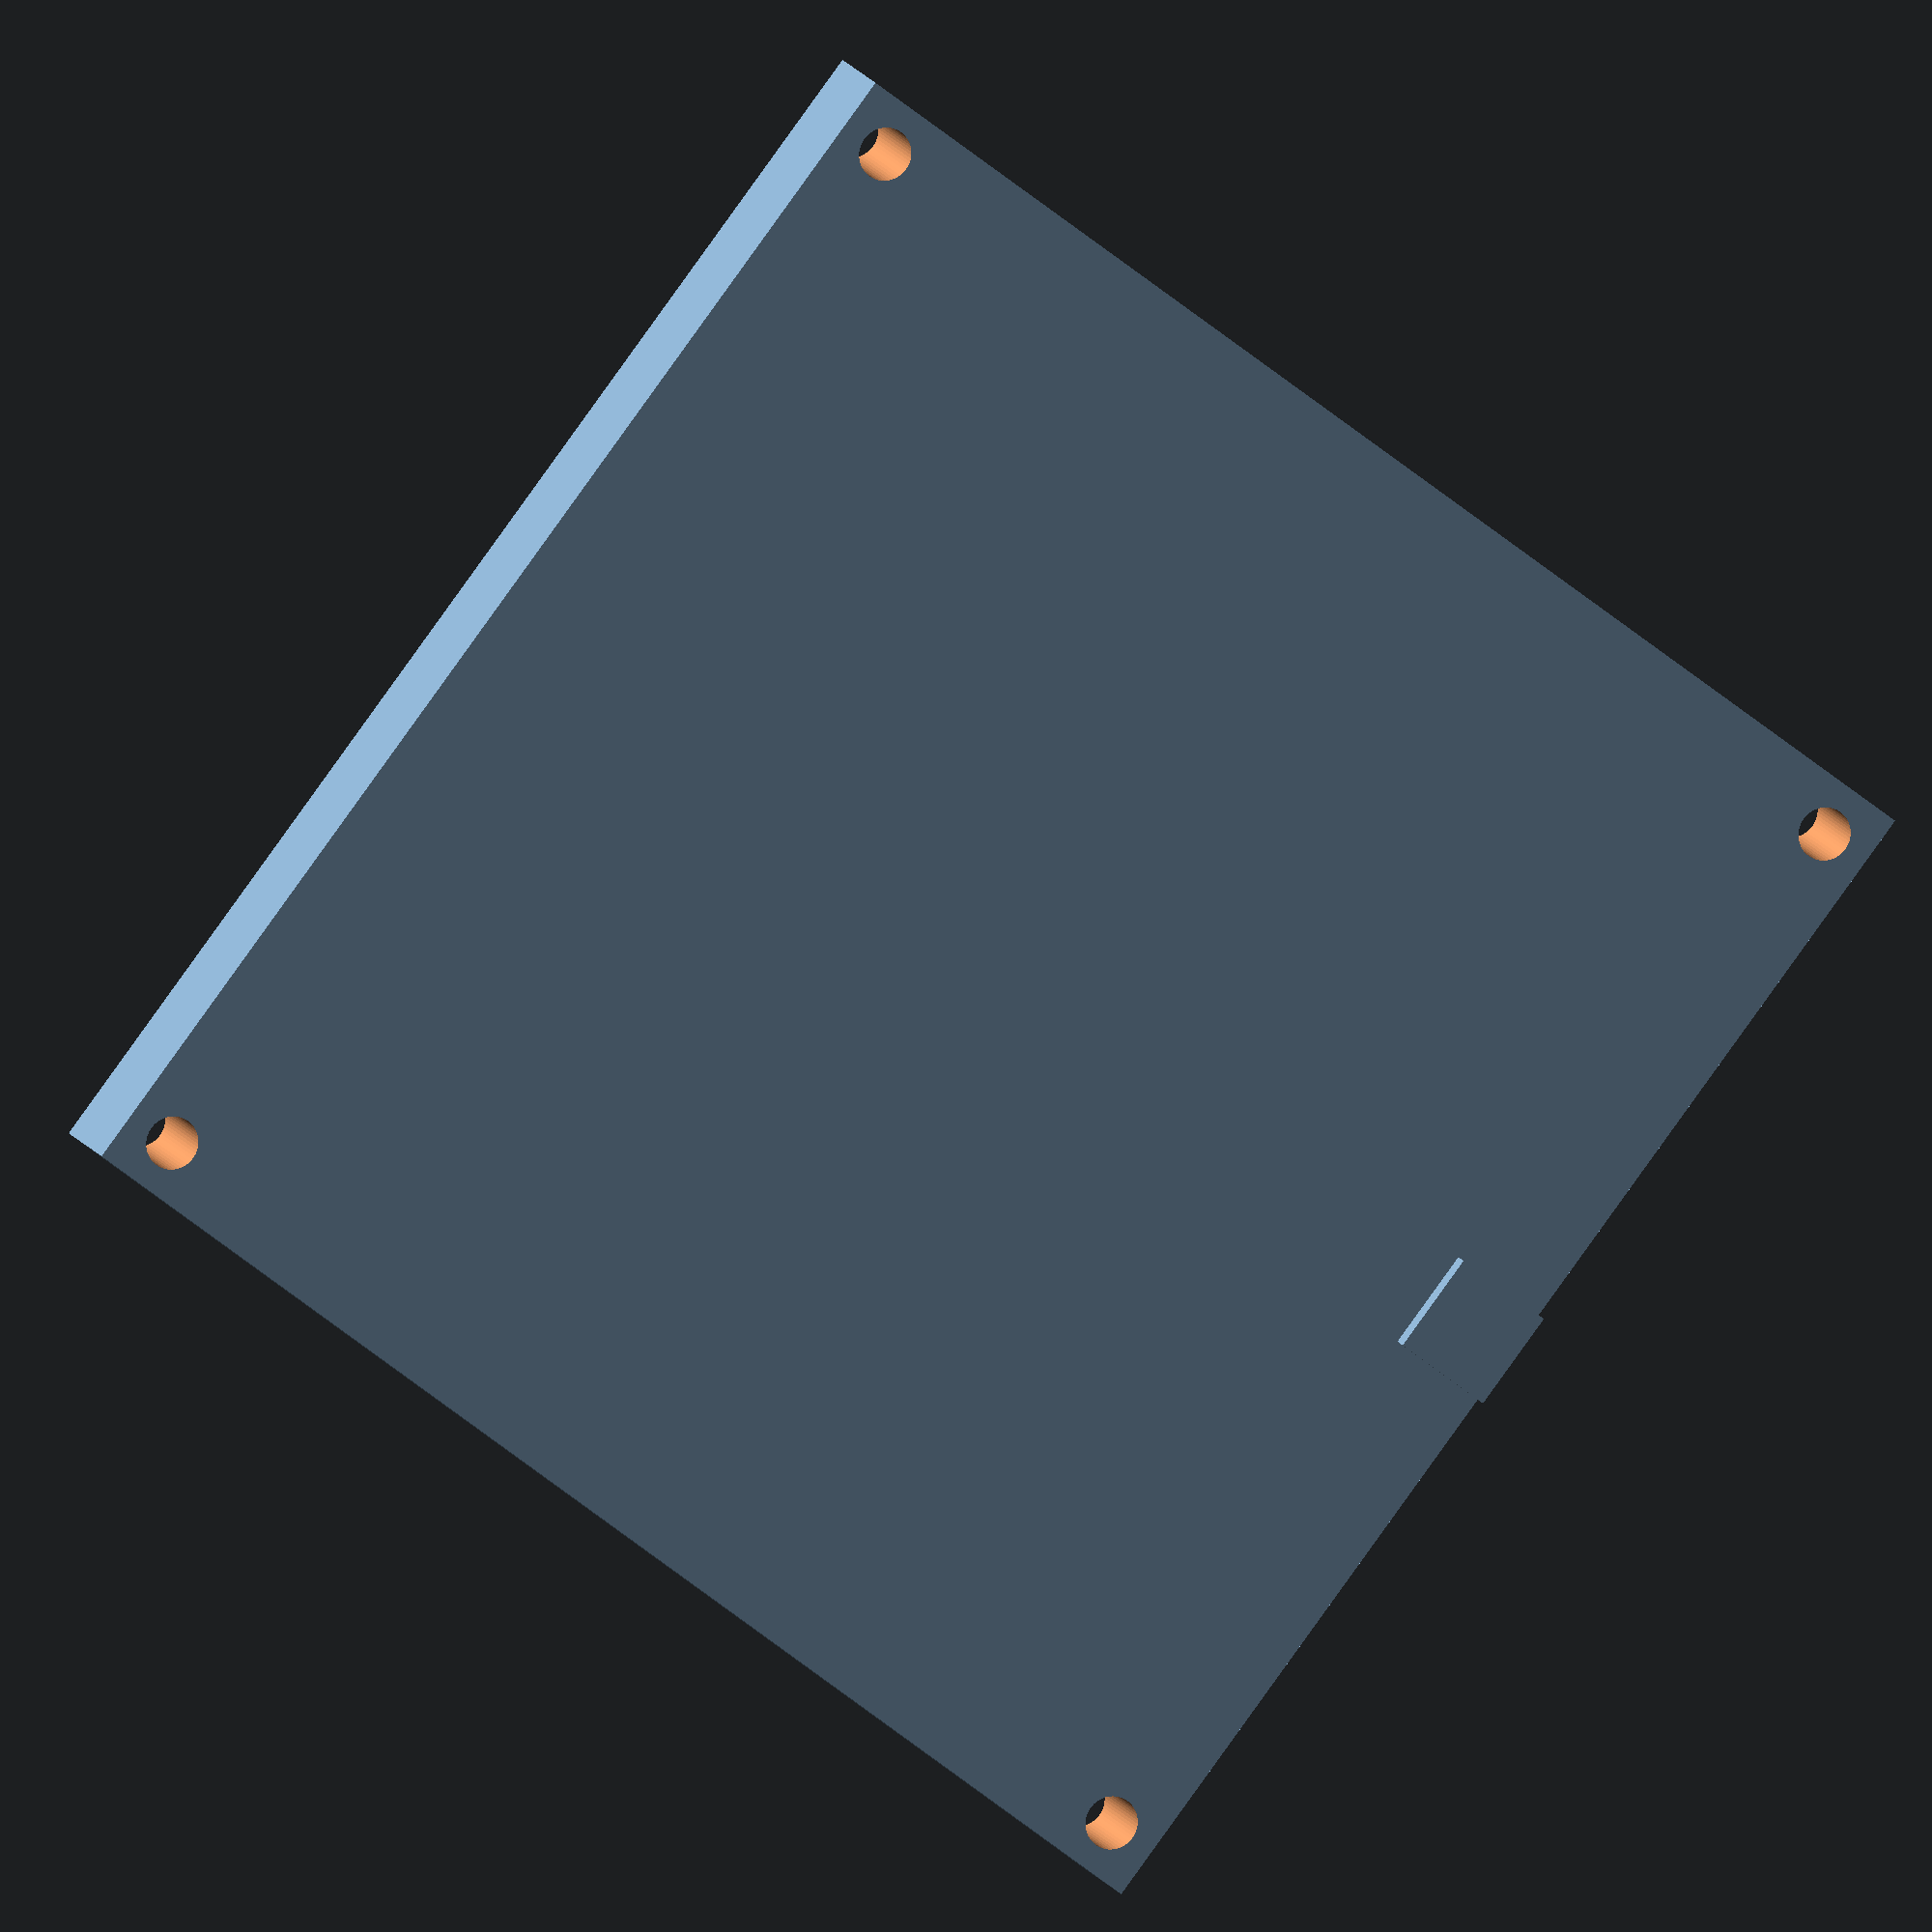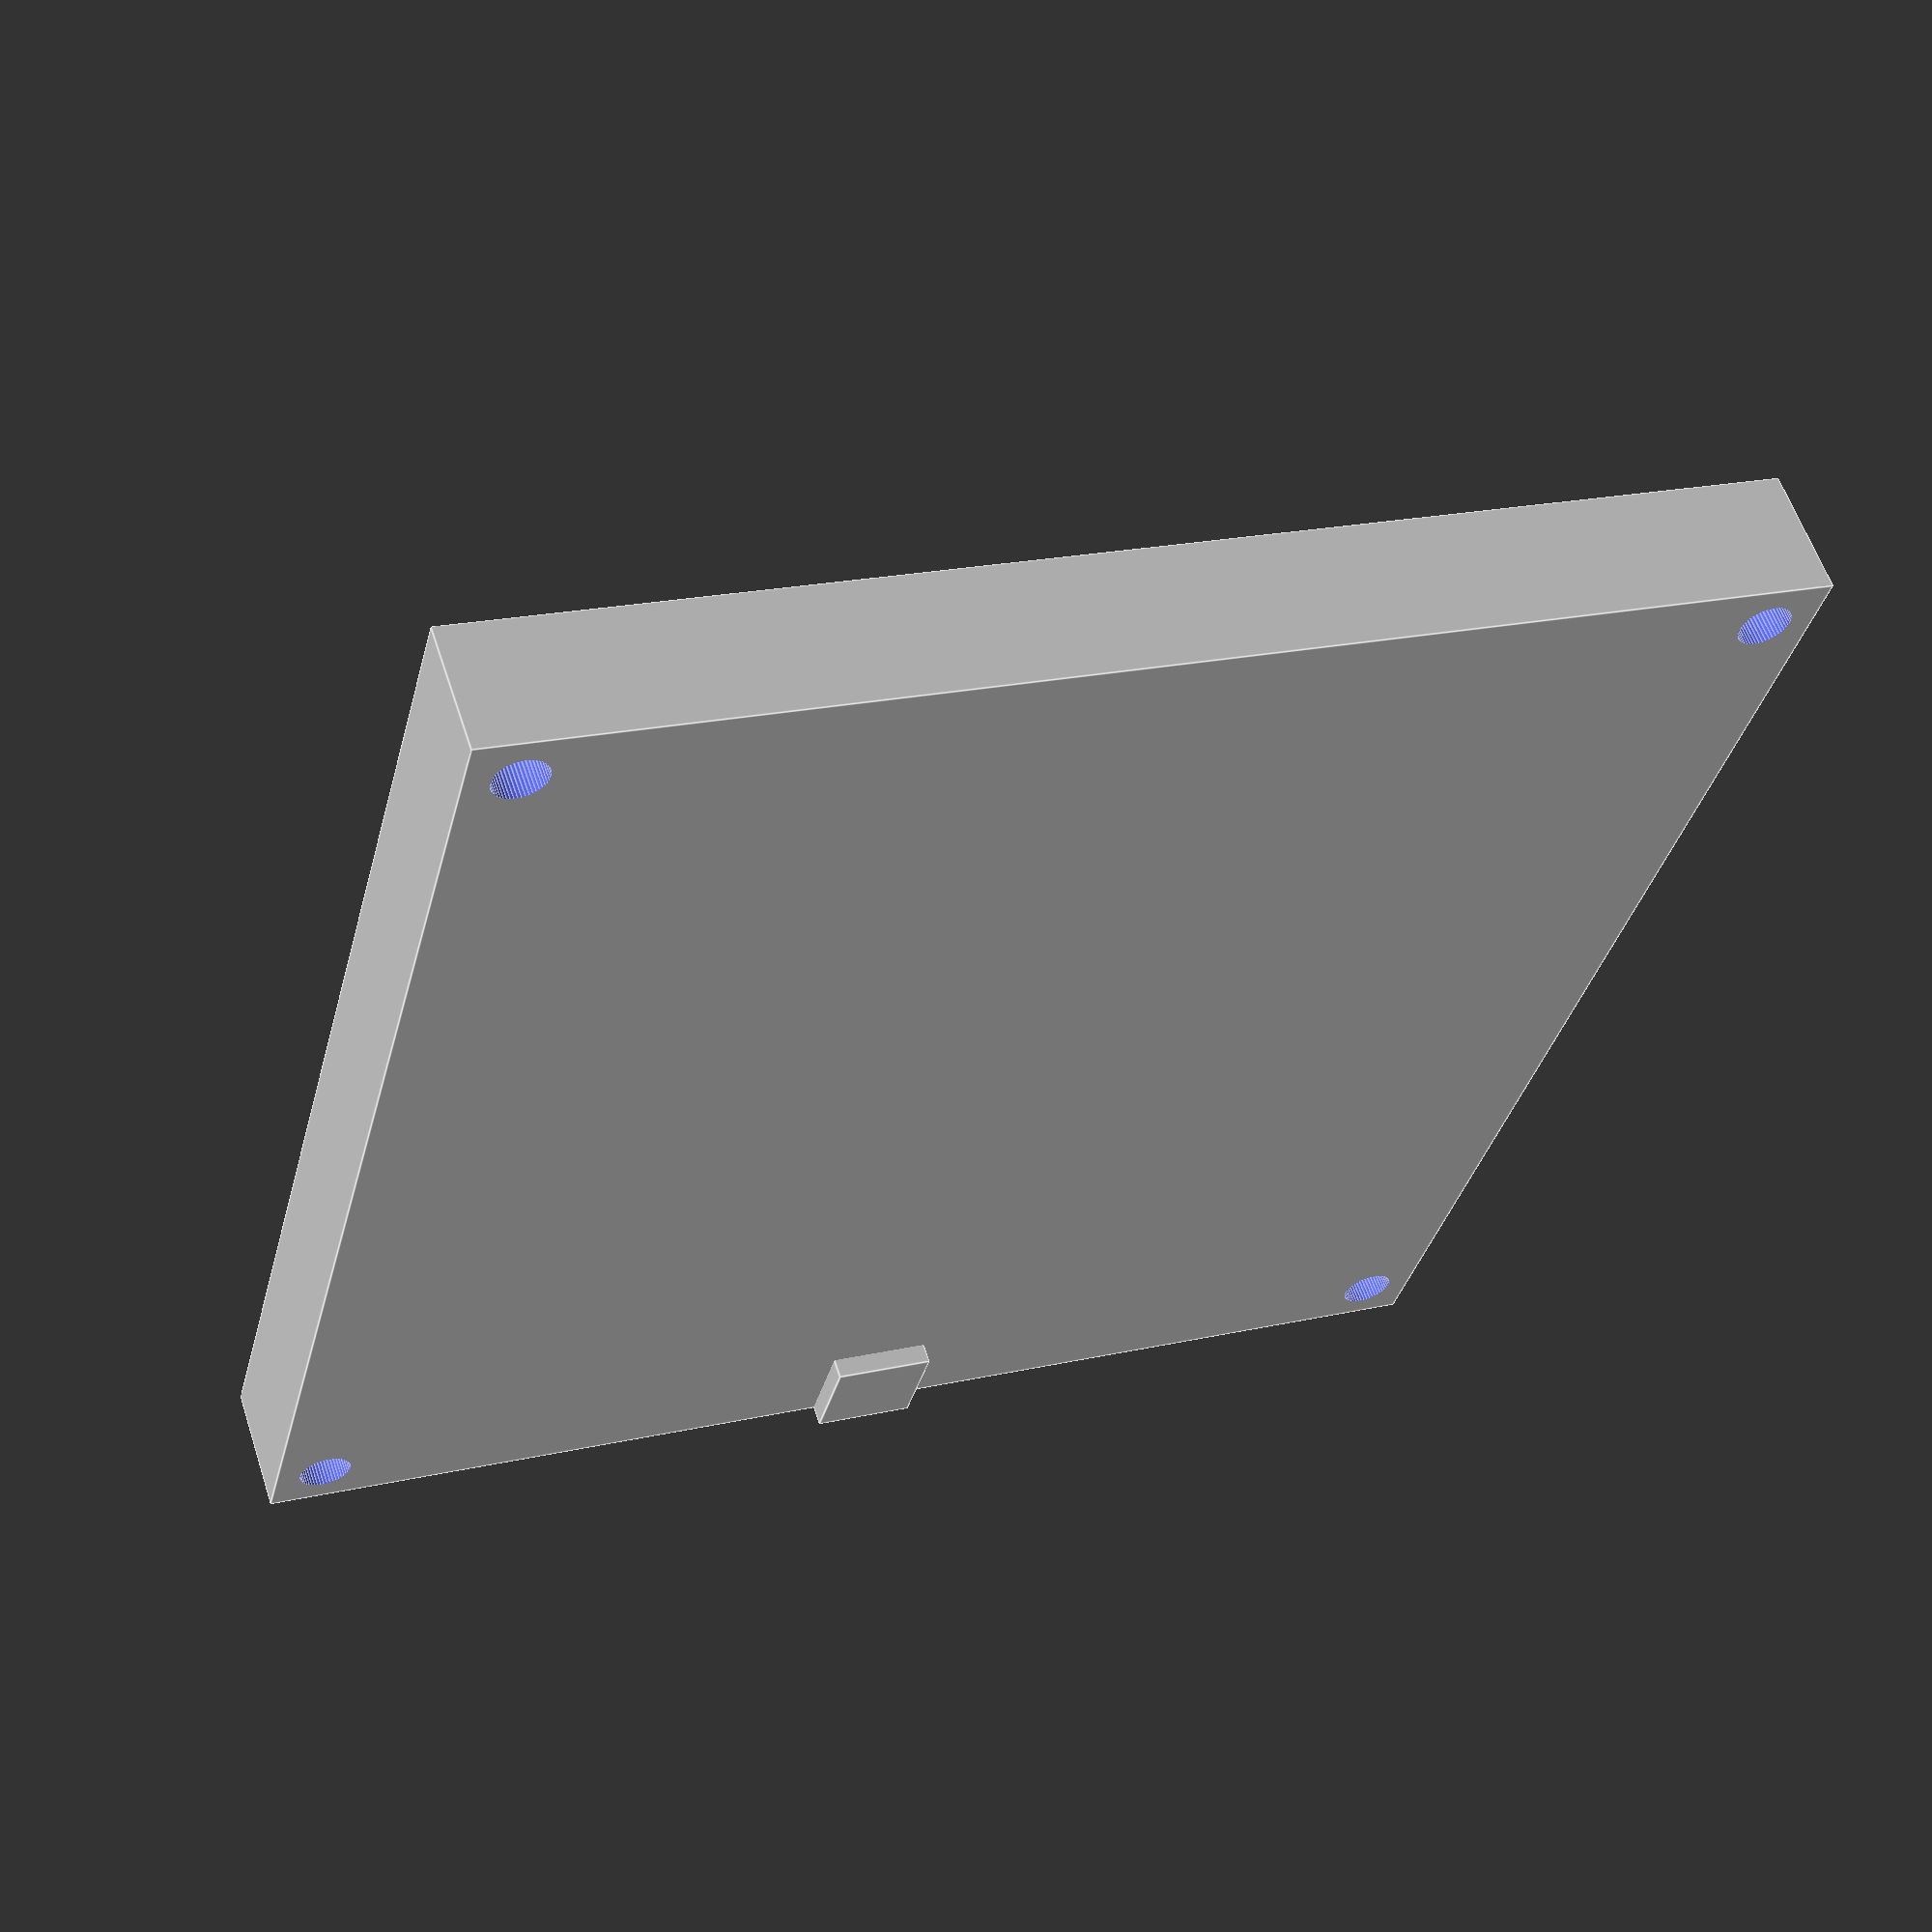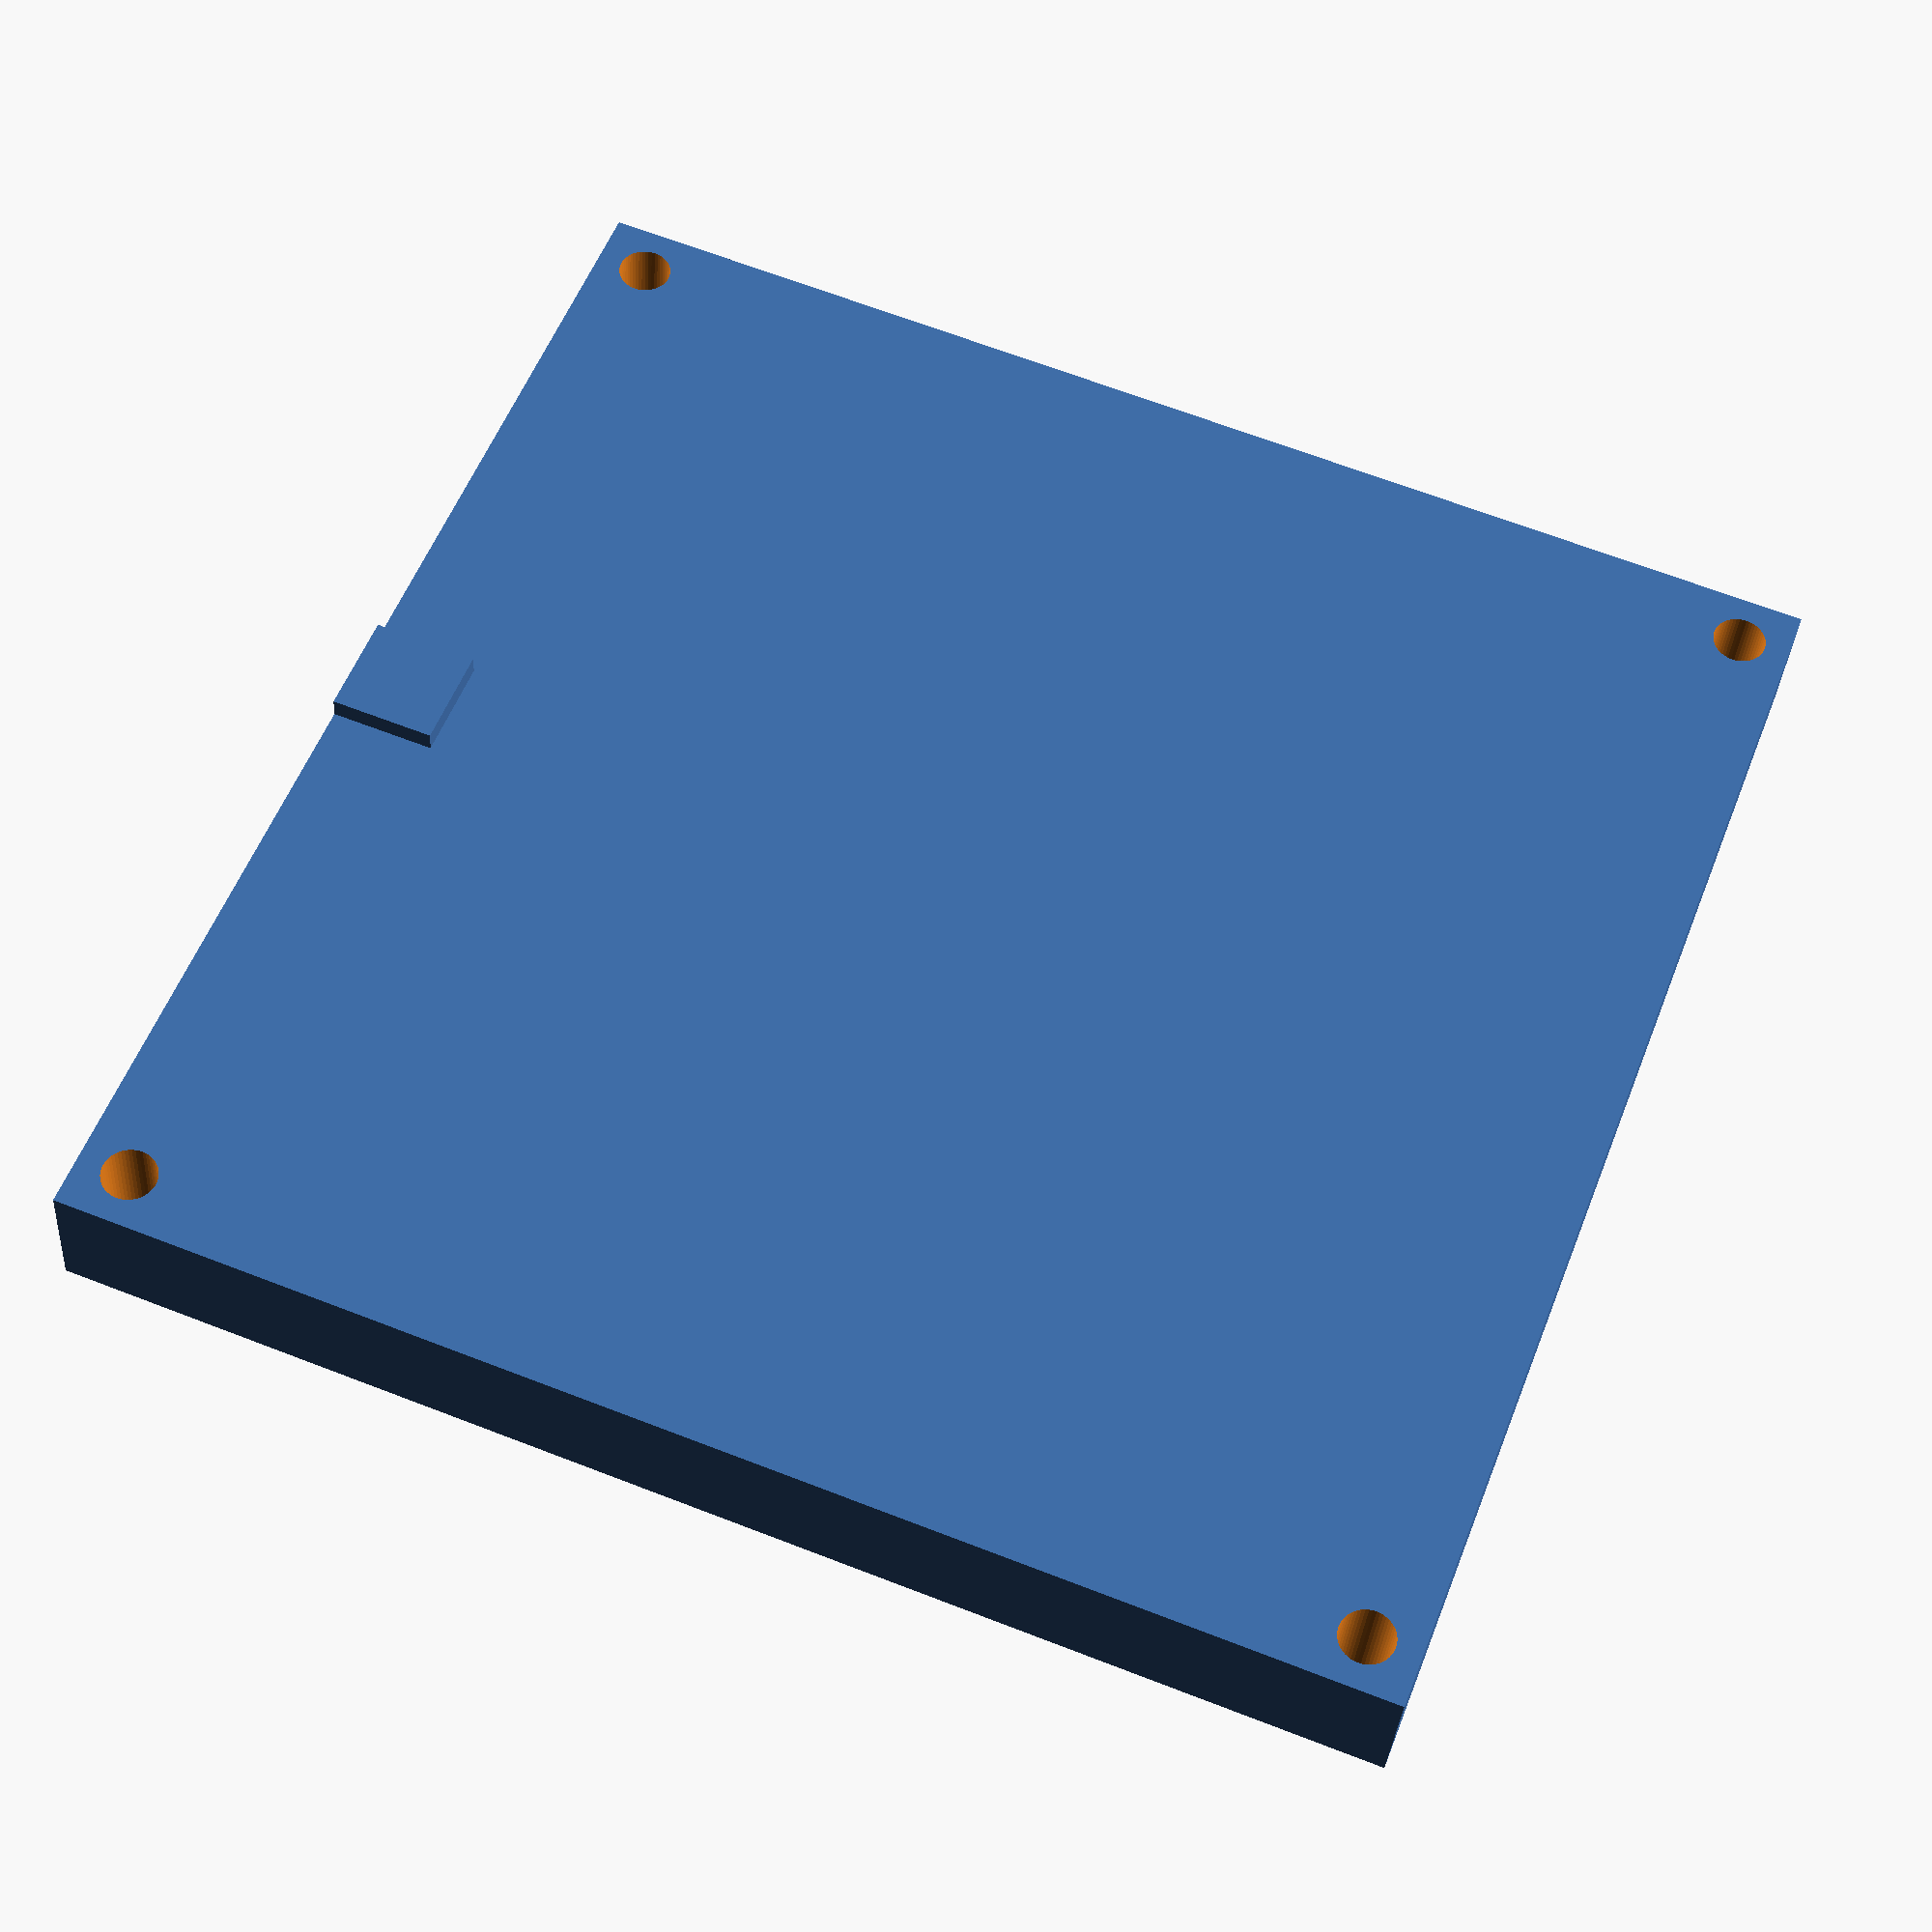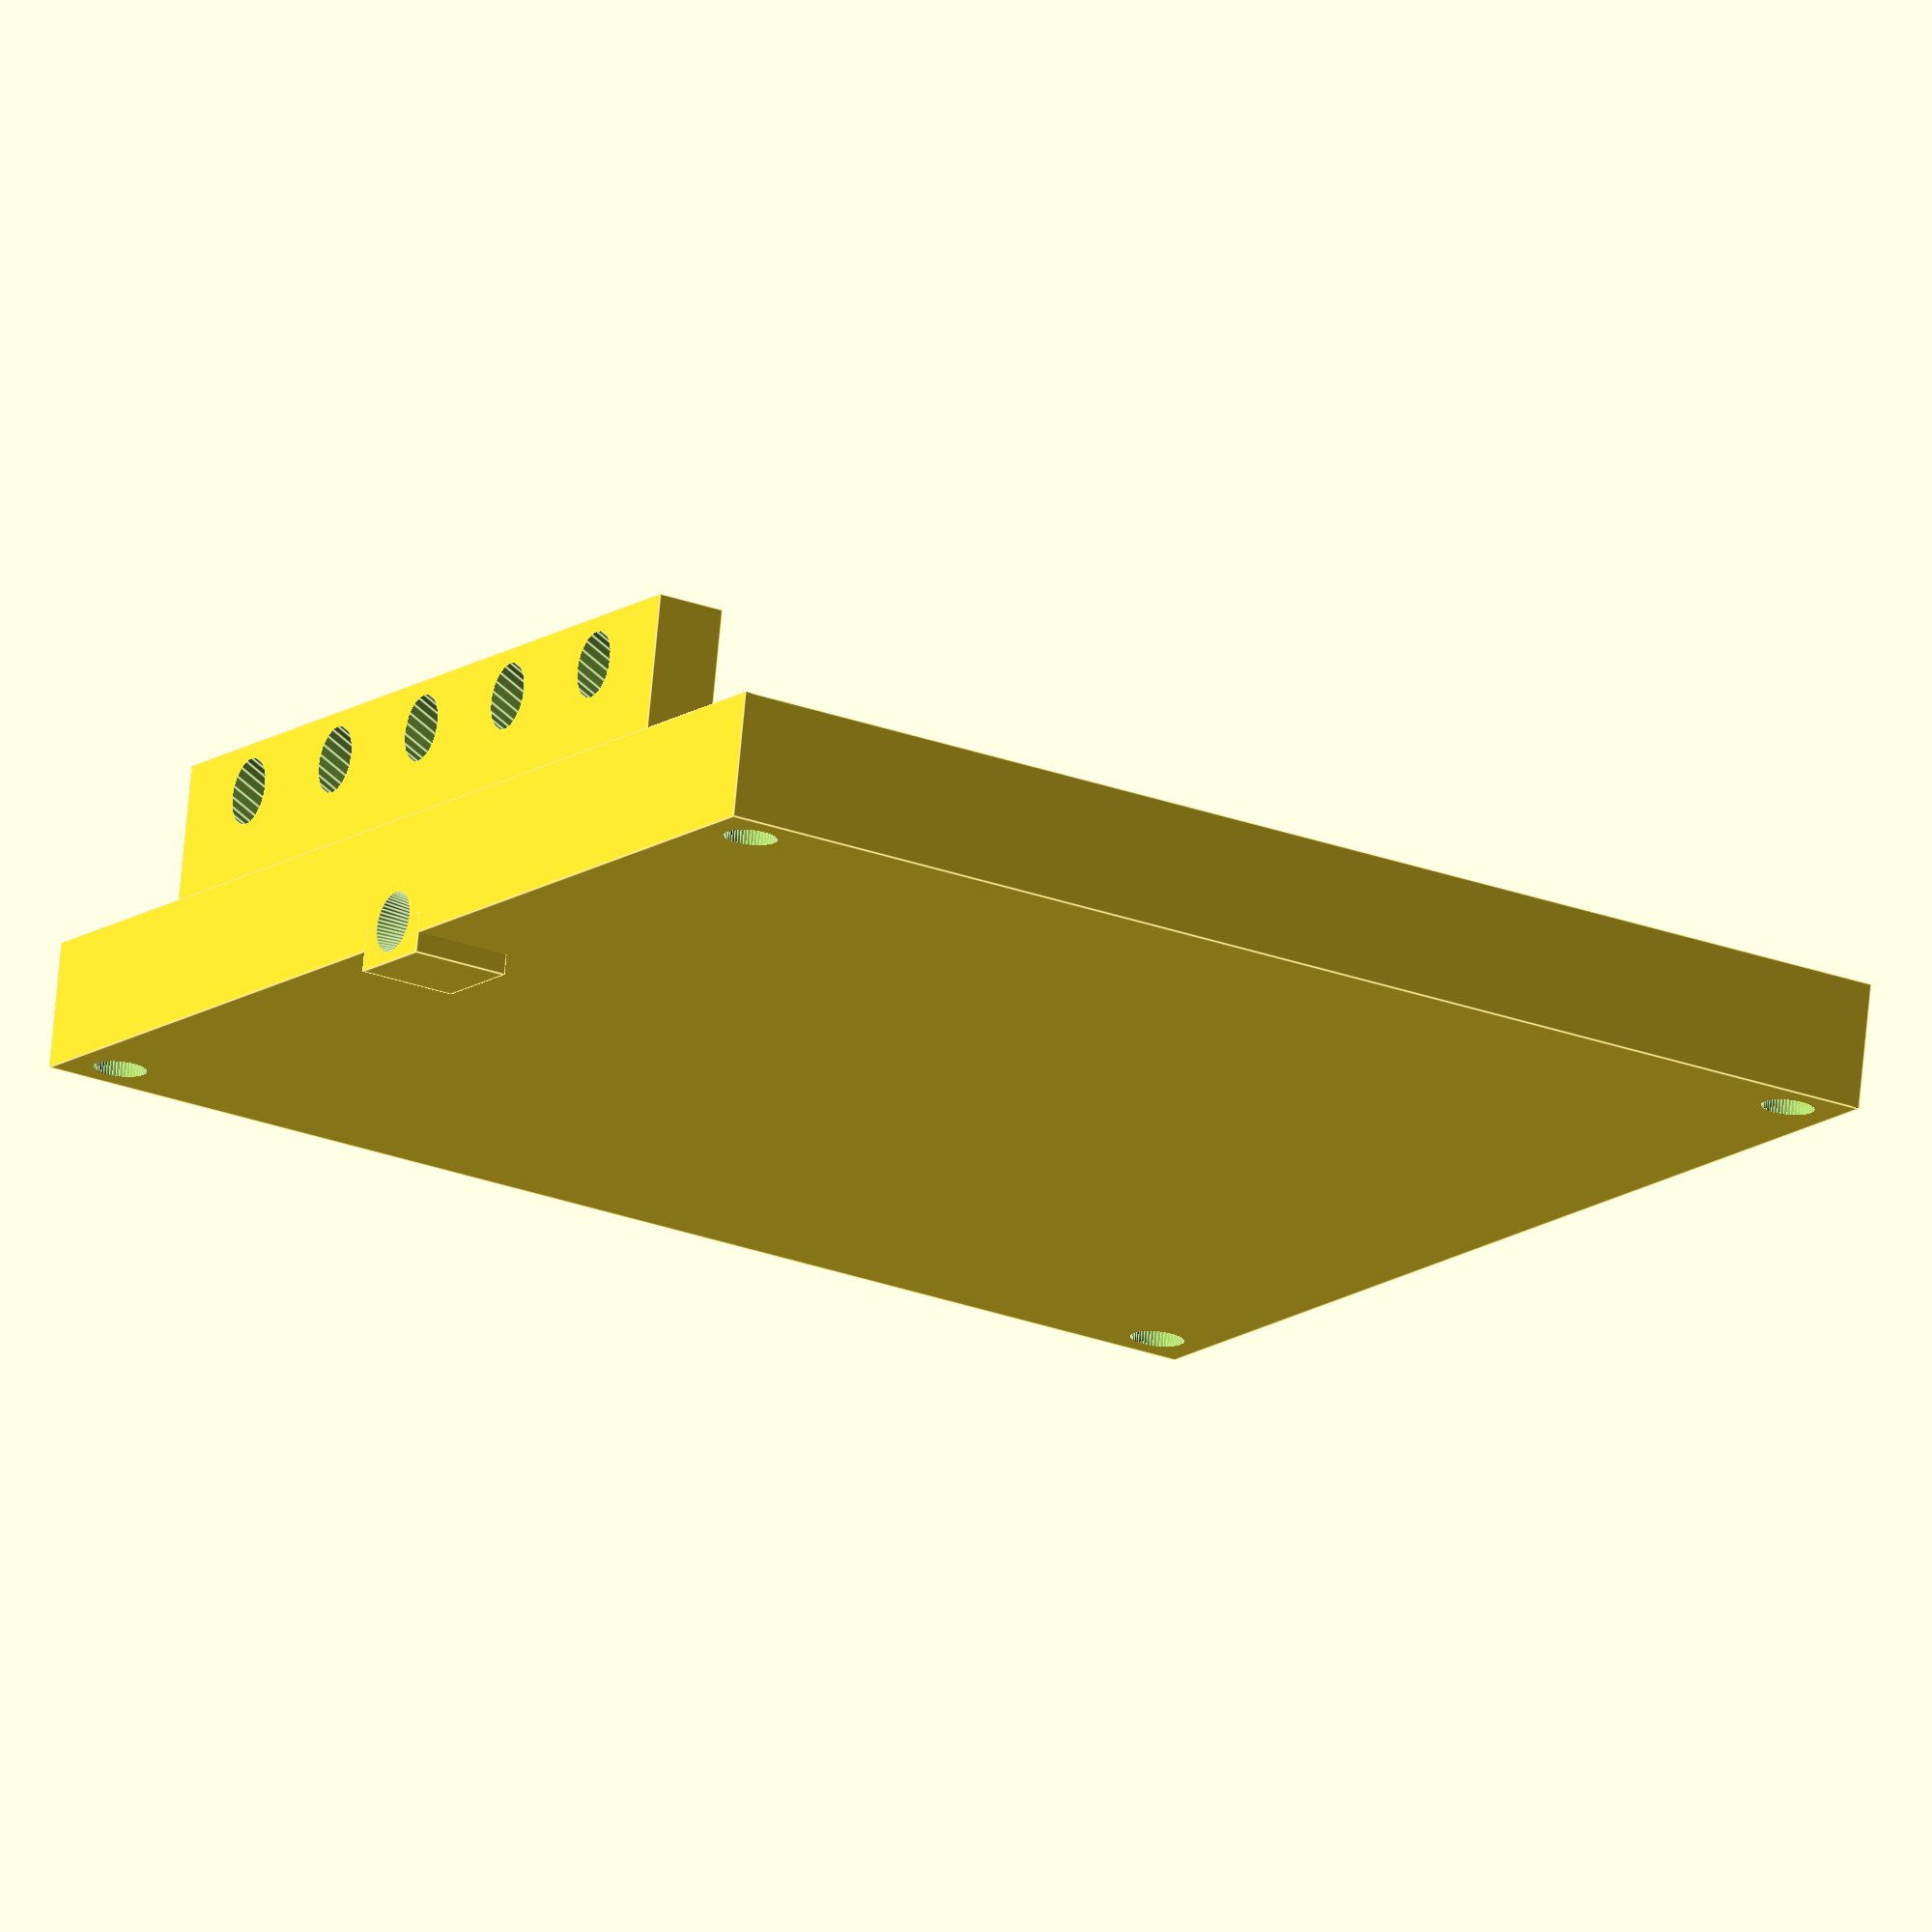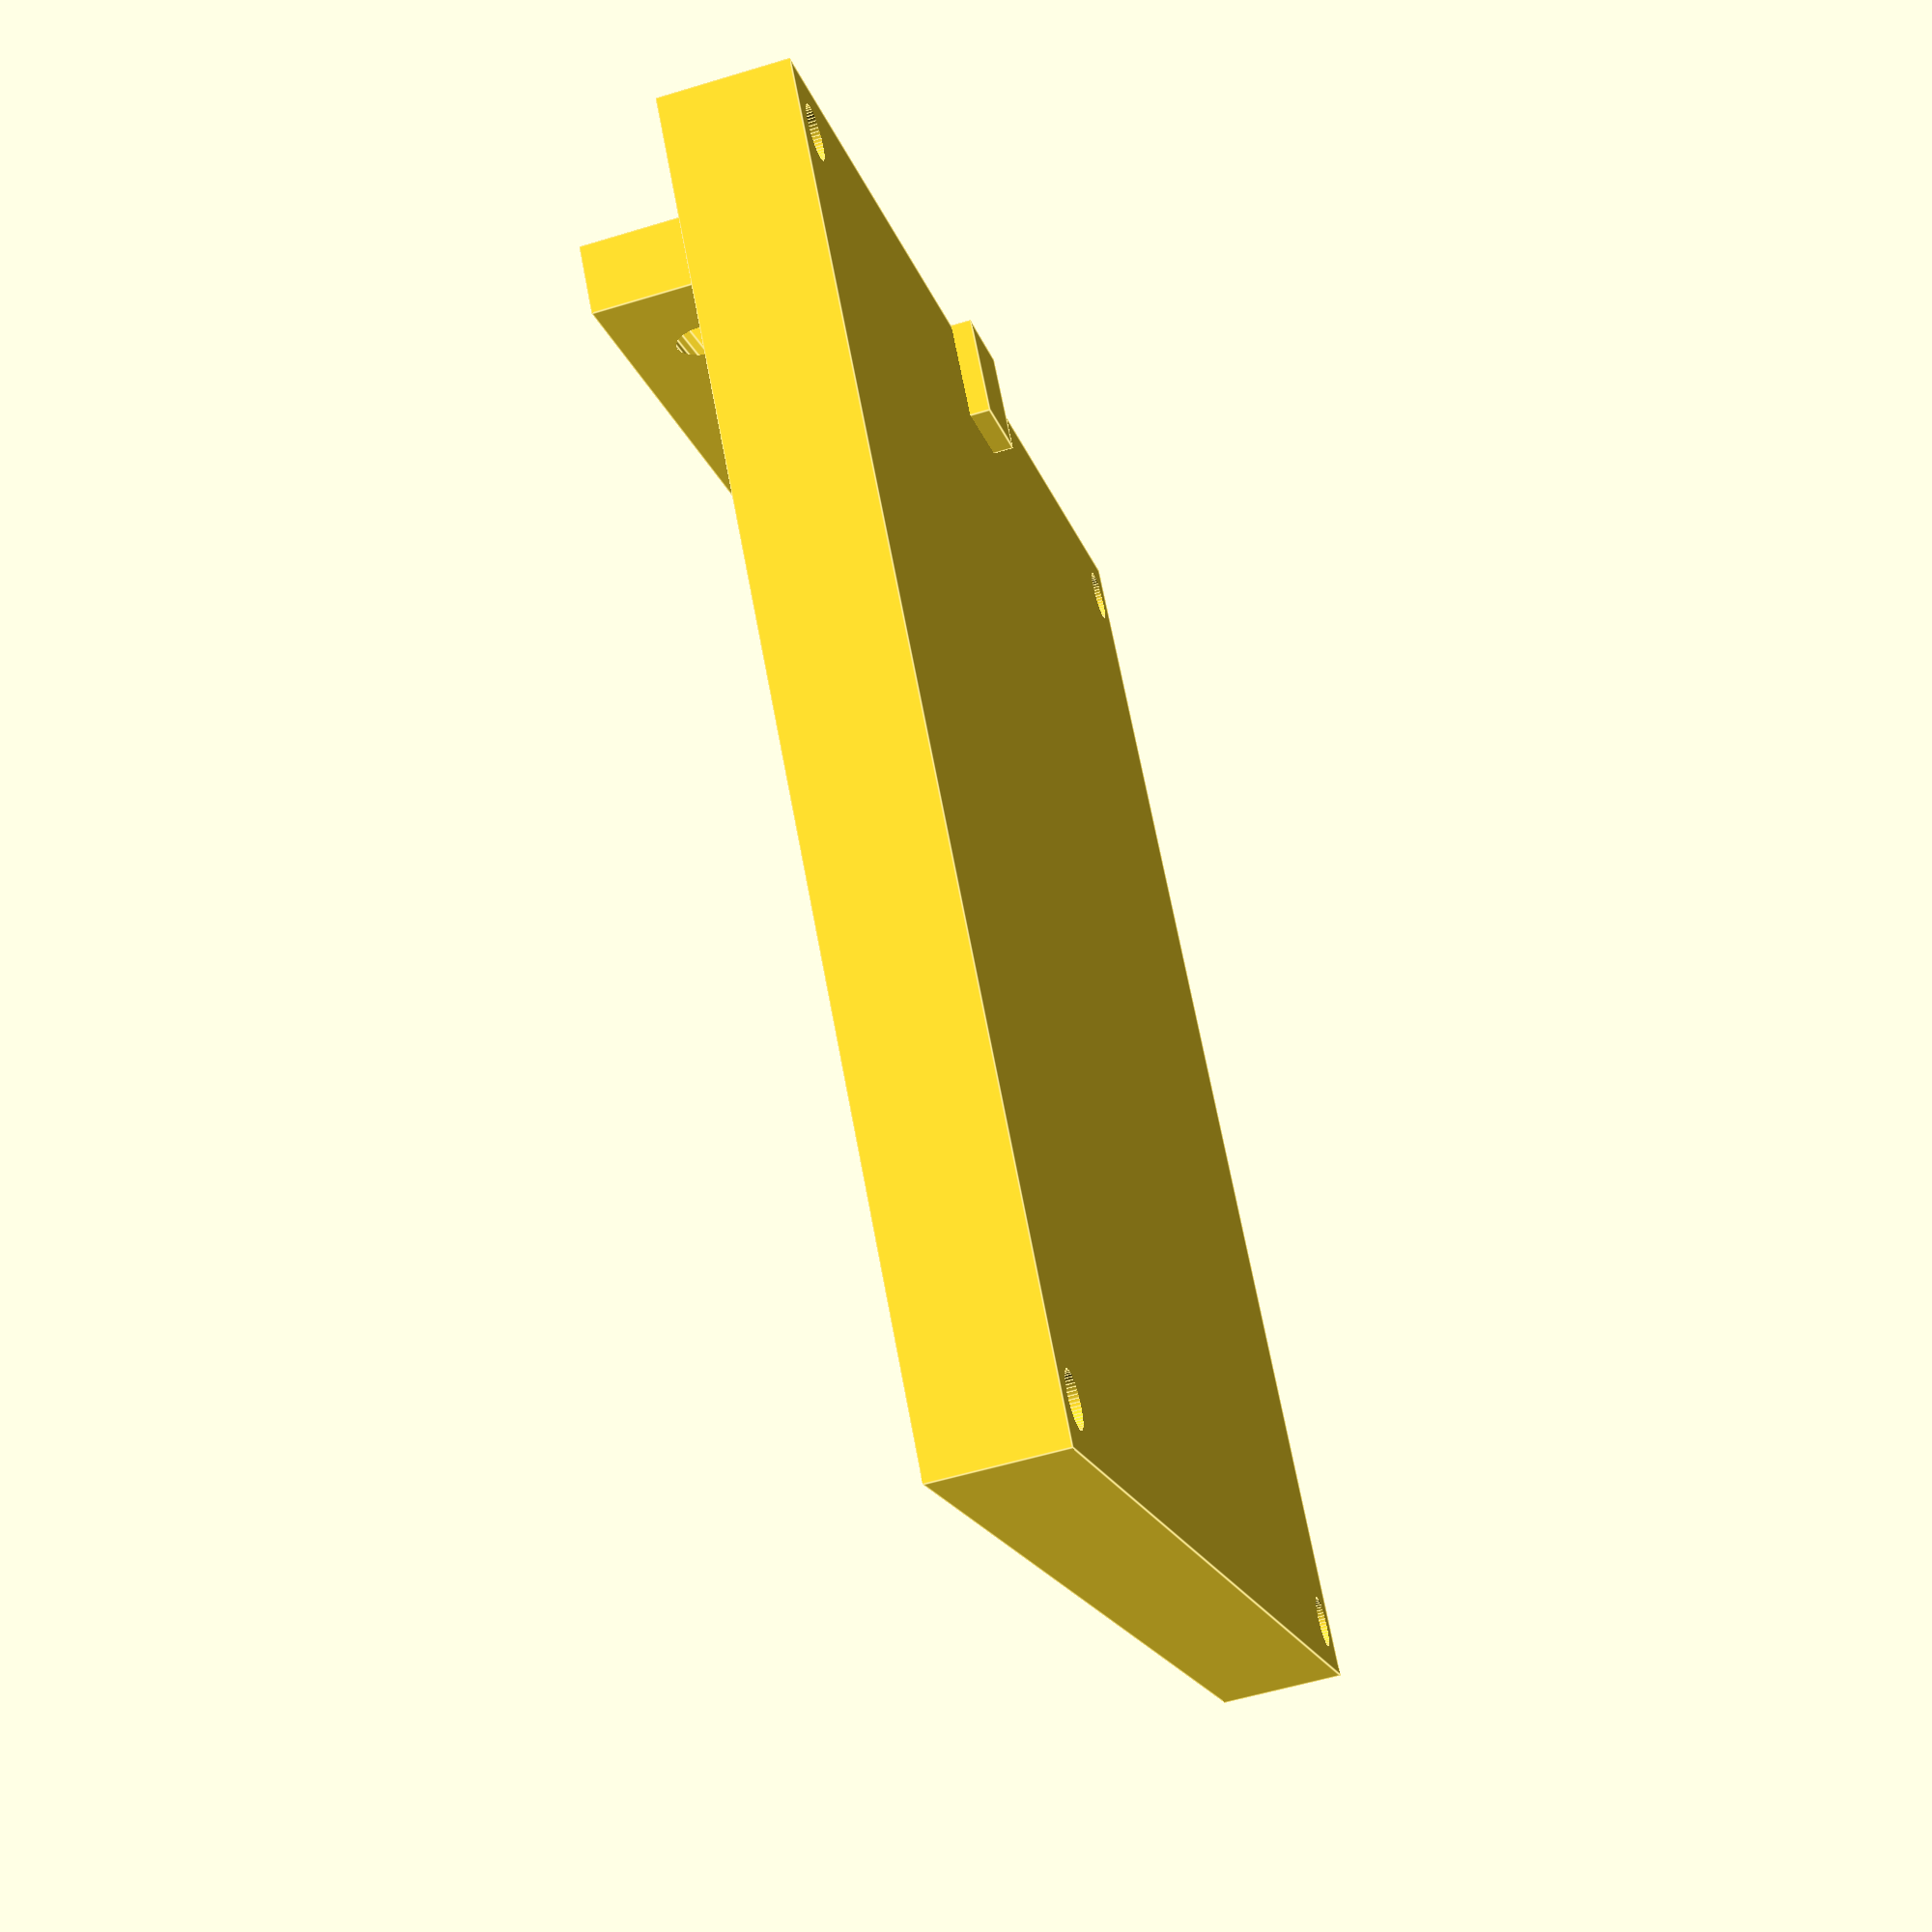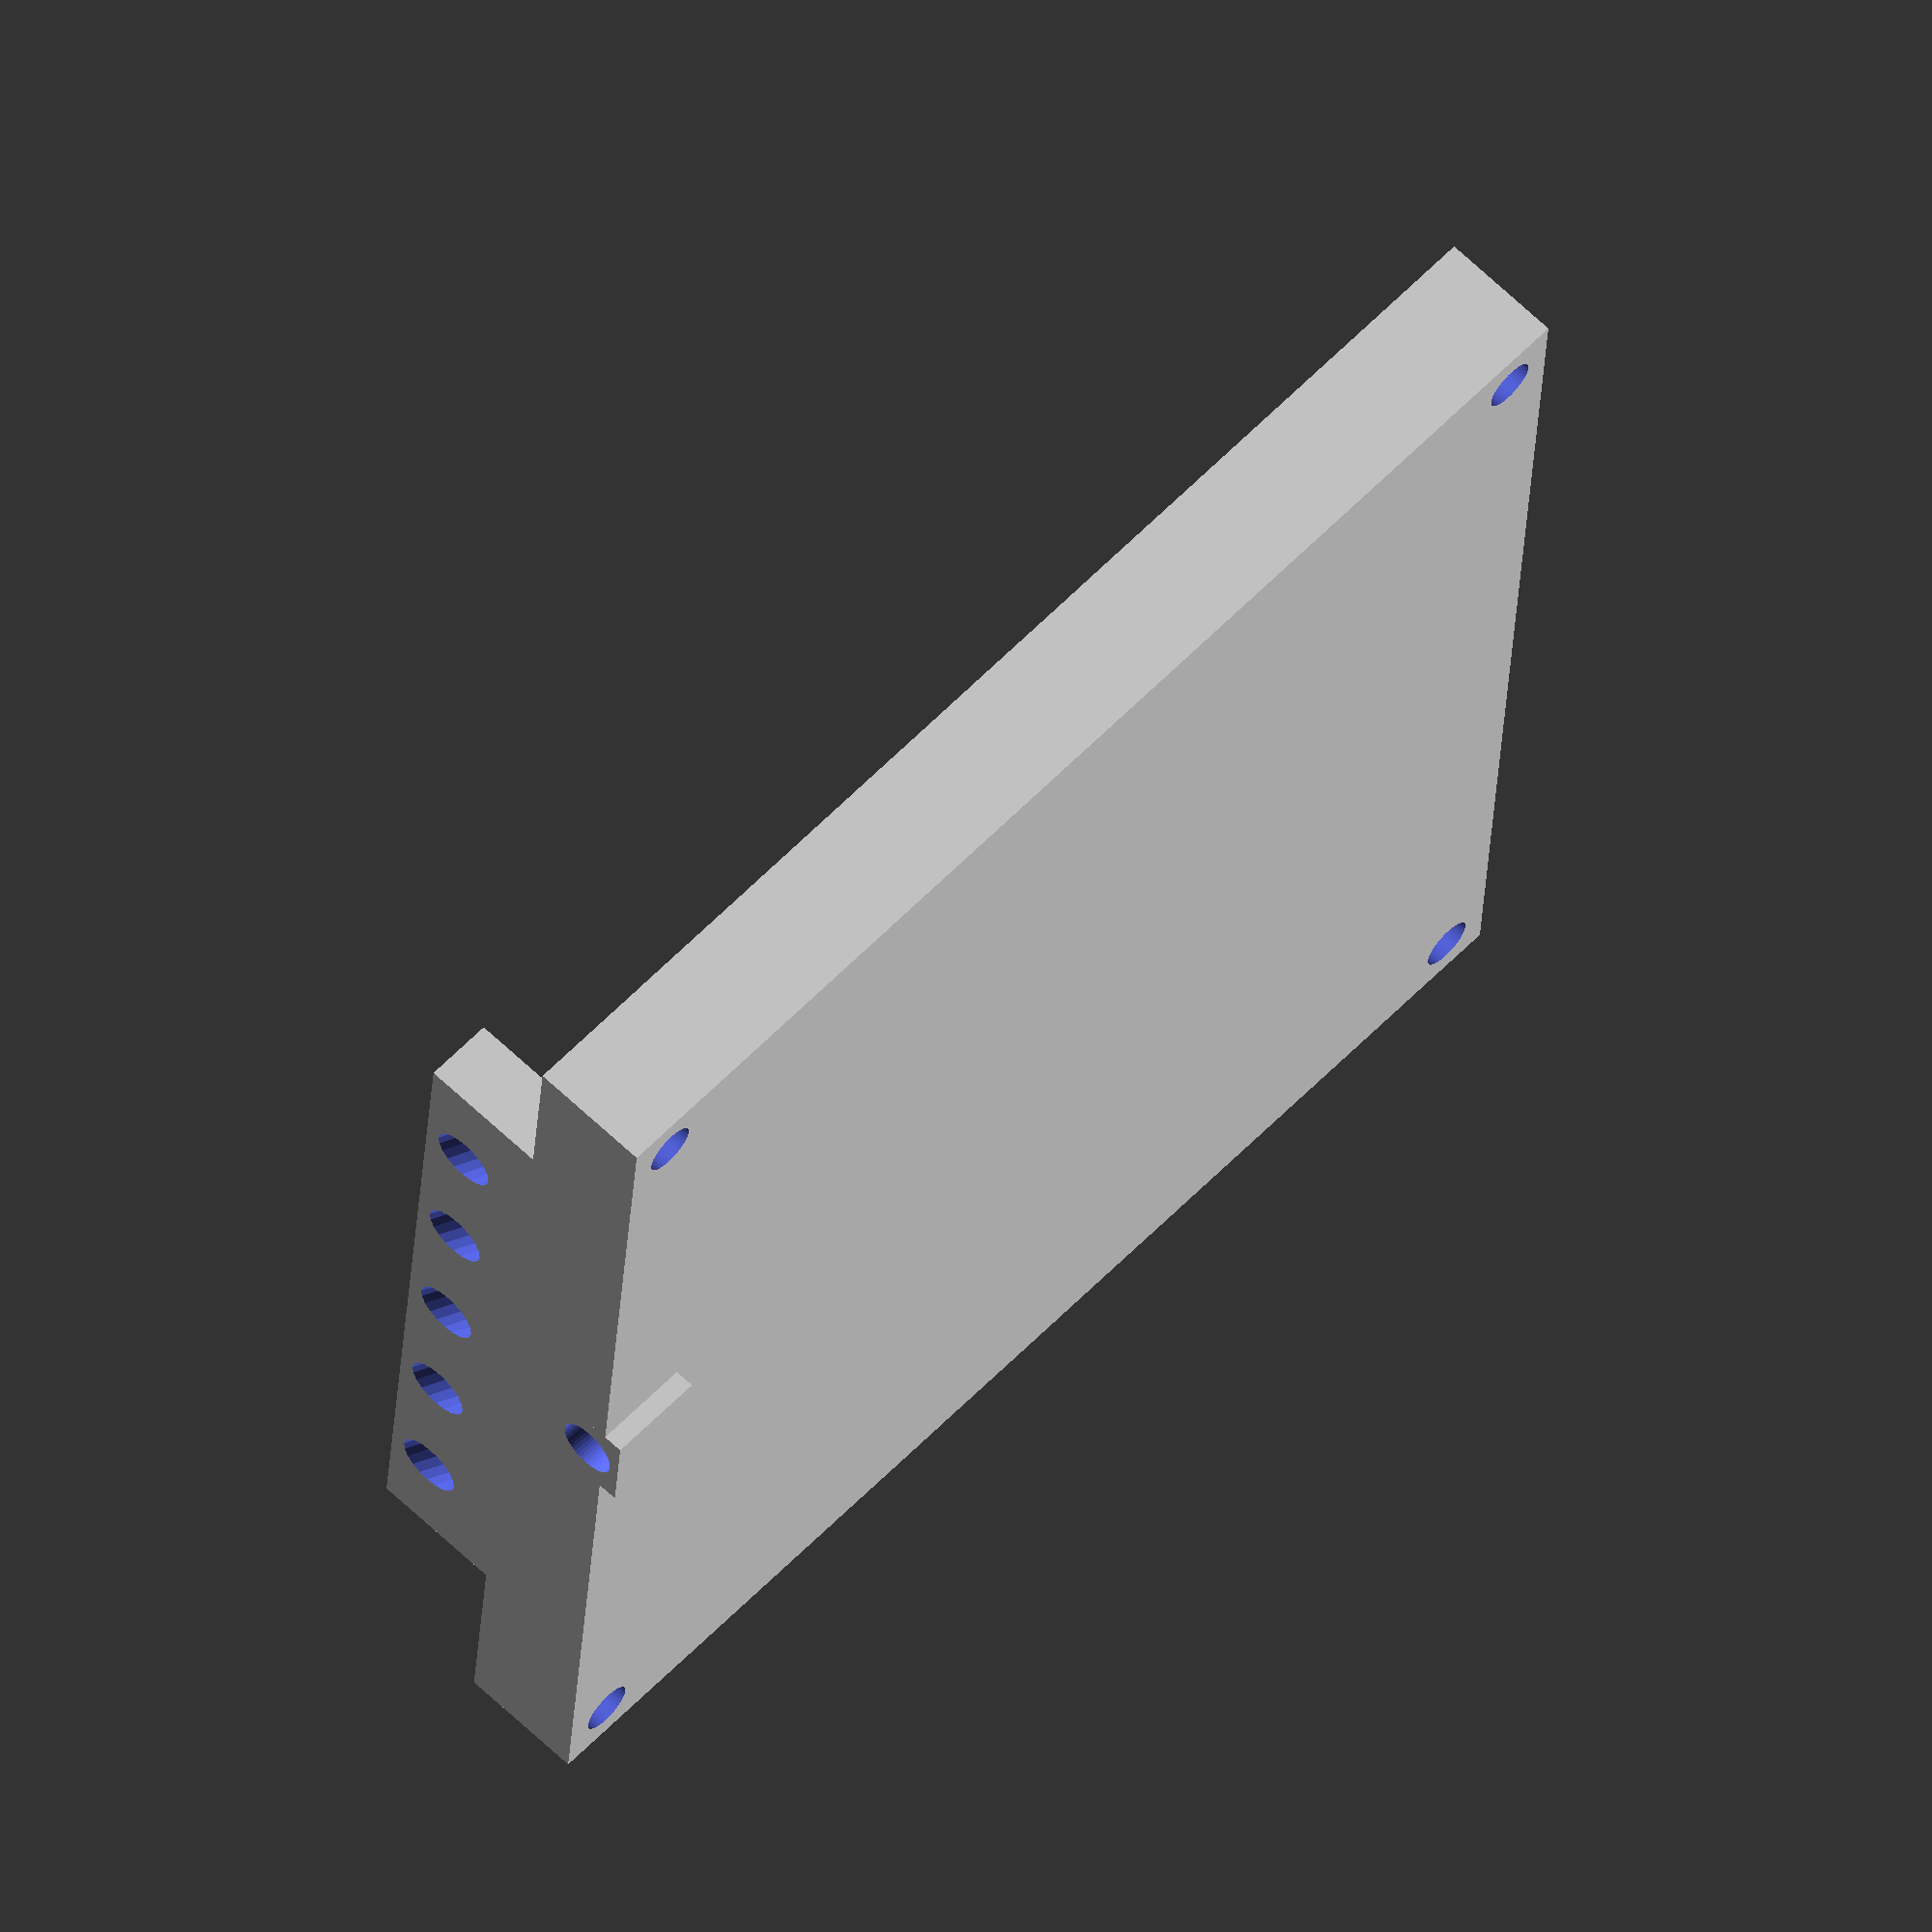
<openscad>
//KD_BZ-3D_square_in_square+grid+channels+stirrer_grid.scad
//08/02/2016    Kevin Donkers, Cronin Group, University of Glasgow
//OpenSCAD file creating a 3D model of a square arena for conducting reaction-diffusion chemistry as part of the BZ-3D workshop in BUCT, Beijing, China.
//Arena contains cells divided by walls with channels
//A holder for a matrix of motors can be modelled too (optional)
//All values in mm.

//What are we printing? #
// 0 = show everything ;)
// 1 = base only
// 2 = grid only, no channels
// 3 = grid only, with tapered channels
// 4 = show none of the base

baseprint = 0;

//Stirrer matrix?
// 0 = hide stirrer matrix
// 1 = show stirrer matrix
// 2 = show stirrer matrix new size holes

stirrer = 0;

//Drain outlet?
// 0 = print without a drain oulet
// 1 = print with a drain outlet
drain_outlet = 1;

//Cell dimensions

nx = 7;     //number of cells in x
ny = 7;     //number of cells in y
cx = 16;     //cell width
cy = 16;     //cell length
cz = 11;     //cell depth

//Arena total size is (nx*cx)x(ny*cy) 
//Cells are (cx-0.5gw)x(cy-0.5gw)

//Base and edge thicknesses

base = 1.5;
edge = 15;

//Equidistant groove depth and width

gw = 2;     //width
gz = 0;     //depth
gh = 0;     //height above cell edge

shim = 0.0;     //narrowing wrt grooves
extend = 0;   //extension of grooves into sides
raise = -2;      //height of channels from bottom of cell [mm]
prop = 0.3;     //propoprtion of cell wall to have open as channel
roundness = 60;  //arena units - 6=hexagon. 50= circle etc

//Stirrer motor parameters

md = 4;     //motor top sleeve diameter
mx = 12.05; //motor x width
my = 10.05; //motor y width
mz = 24;    //motor length

//Bolt hole paramters

boltd = 5.2;  //bolt diameter
bolte = 5;  //distance from edge

//Calculate arena dimensions

ax = nx*cx;
ay = ny*cy;
az = cz + gz;

//Calculate block dimensions

bd = sqrt((ax*ax+ay*ay))+edge;   //diameter
bz = az + base;     //depth

//clip attachment for tubing
module clip(){
    side = ax+edge;
    hs = side/2;
    difference() {
        translate([20,6,0])cube([side-40, (edge/2)-0.5, 14]);
        //translate([0,0,17])cube([side, (edge/2)+2, 15]);
        //translate([0,-5,17])cube([30, 50, 15]);
        //translate([97,-5,17])cube([30, 50, 15]);
        translate([hs-32,30,-2])rotate([65,0,0])cylinder(h=50,d=6, $fn=20);
        translate([hs,30,-2])rotate([65,0,0])cylinder(h=50,d=6, $fn=20);
        translate([hs-16,30,-2])rotate([65,0,0])cylinder(h=50,d=6, $fn=20);
        translate([hs+16,30,-2])rotate([65,0,0])cylinder(h=50,d=6, $fn=20);
        translate([hs+32,30,-2])rotate([65,0,0])cylinder(h=50,d=6, $fn=20);
        //translate([4,9,-12])rotate([0,0,0])cylinder(h=50,d=5, $fn=20);
        //translate([56,9,-12])rotate([0,0,0])cylinder(h=50,d=5, $fn=20);
    }
}

translate([-edge/2, (-edge/2)-5, bz])clip();

//Base
if (baseprint==1 || baseprint==0) {
    difference() {
        //Create block
        union() { 
            translate([-edge/2,-edge/2,0])
            cube([ax+edge,ay+edge,bz],false);
                
            // DRAIN OUTLET
            if (drain_outlet == 1) {
                translate([ax/2, -base-1, 0])
                cube([10,10,4],true);
            }
        }
        
        if (baseprint==3 || baseprint==0) {
            union() {
        
               for (x=[0:(nx-1)], y=[0:(nx-1)]) {
                        translate([(x+0.5)*cx,(y+0.5)*cy,(base)])
                        cylinder(h=20,r=cx/2,$fn=roundness);
                };
        
                //Cut X grid wall channels
                if (nx>1) {
                    //subtracts a vertical stack of 4 hexagonal prisms 
                    // half a diameter apart

                    //channels (gaps) in x as single long triangular prisms
                    for (l=[1:nx]){
                        translate([(l-0.5)*cx,(ax/2),(base+6)])
                        cube([(prop*cy),ax-gw-cx,12],true);              
                    }
                }
                
                if (ny>1) {
                //channels (gaps) in x as single long triangular prisms
                    for (l=[1:ny]){
                        translate([(ay/2),(l-0.5)*cy,(base+6)])
                        cube([ay-gw-cy,(prop*cy),12],true);        
                    }    
                }
            }
        } 
            
            
            //Subtract bolt holes
        if (stirrer==1||stirrer==0||stirrer==2){
            translate([-edge/2+bolte,-edge/2+bolte,-1])
            cylinder(h=bz+2,d=boltd,$fn=50);
            translate([ax+edge/2-bolte,-edge/2+bolte,-1])
            cylinder(h=bz+2,d=boltd,$fn=50);     
            translate([-edge/2+bolte,ay+edge/2-bolte,-1])
            cylinder(h=bz+2,d=boltd,$fn=50);
            translate([ax+edge/2-bolte,ay+edge/2-bolte,-1])
            cylinder(h=bz+2,d=boltd,$fn=50);
        }
        
            // DRAIN OUTLET
        if (drain_outlet == 1) {
            translate([ ax/2, -base-1.3, base+0.5 ])

            rotate([-90,0,0])
            cylinder(h=2+(edge/2), r1=3, r2=2,$fn=50, center=true);
            rotate([0,-15,0])
            translate([-base-1,ax/2+1,-2.7])
            cube([10,14,4],true);
        }    
    }
} 


//Stirrer grid round
if (stirrer==1){
    difference(){
        //Create block
        translate([-edge/2,-edge/2,bz*5])
        cube([ax+edge,ay+edge,mz],false);
        //Subtract bolt holes
        translate([-edge/2+bolte,-edge/2+bolte,bz*5-1])
        cylinder(h=mz+2,d=boltd,$fn=50);
        translate([ax+edge/2-bolte,-edge/2+bolte,bz*5-1])
        cylinder(h=mz+2,d=boltd,$fn=50);     
        translate([-edge/2+bolte,ay+edge/2-bolte,bz*5-1])
        cylinder(h=mz+2,d=boltd,$fn=50);
        translate([ax+edge/2-bolte,ay+edge/2-bolte,bz*5-1])
        cylinder(h=mz+2,d=boltd,$fn=50);
        //Subtract motor holes
        for (i=[1:nx]){
            for (j=[1:ny]){
                translate([(i-0.5)*cx,(j-0.5)*cy,bz*5-1])
                cylinder(h=mz+2,d=md,$fn=50);
            }
        }    
    }
}

//Stirrer grid round
if (stirrer==2){
    difference(){
        //Create block
        translate([-edge/2,-edge/2,bz*5])
        cube([ax+edge,ay+edge,mz],false);
        //Subtract bolt holes
        translate([-edge/2+bolte,-edge/2+bolte,bz*5-1])
        cylinder(h=mz+2,d=boltd,$fn=50);
        translate([ax+edge/2-bolte,-edge/2+bolte,bz*5-1])
        cylinder(h=mz+2,d=boltd,$fn=50);     
        translate([-edge/2+bolte,ay+edge/2-bolte,bz*5-1])
        cylinder(h=mz+2,d=boltd,$fn=50);
        translate([ax+edge/2-bolte,ay+edge/2-bolte,bz*5-1])
        cylinder(h=mz+2,d=boltd,$fn=50);
        //Subtract motor holes
        for (i=[1:nx]){
            for (j=[1:ny]){
                translate([(i-0.5)*cx,(j-0.5)*cy,bz*6-1
               ])
                cube([mx,my,mz],true);
                //cylinder(h=mz+2,d=md,$fn=50);
            }
        }  
        for (i=[1:nx]){
            for (j=[1:ny]){
                translate([(i-0.5)*cx,(j-0.5)*cy,bz*5-1])
                cylinder(h=mz+2,d=md,$fn=50);
            }
        }   
    }
}
</openscad>
<views>
elev=349.5 azim=52.8 roll=165.3 proj=o view=wireframe
elev=300.6 azim=345.4 roll=161.8 proj=p view=edges
elev=33.5 azim=249.0 roll=176.3 proj=p view=wireframe
elev=106.1 azim=58.7 roll=354.6 proj=o view=edges
elev=56.2 azim=218.2 roll=107.7 proj=p view=edges
elev=294.2 azim=265.7 roll=133.7 proj=o view=solid
</views>
